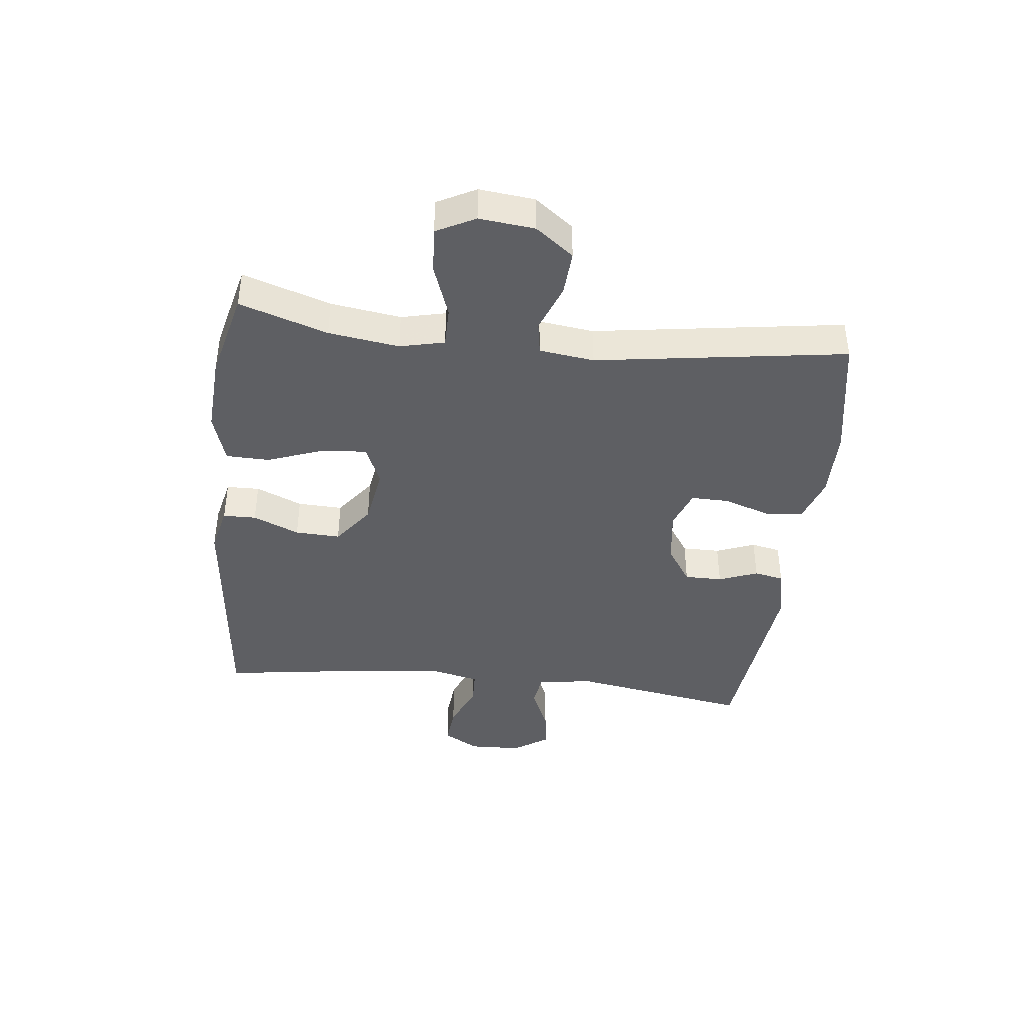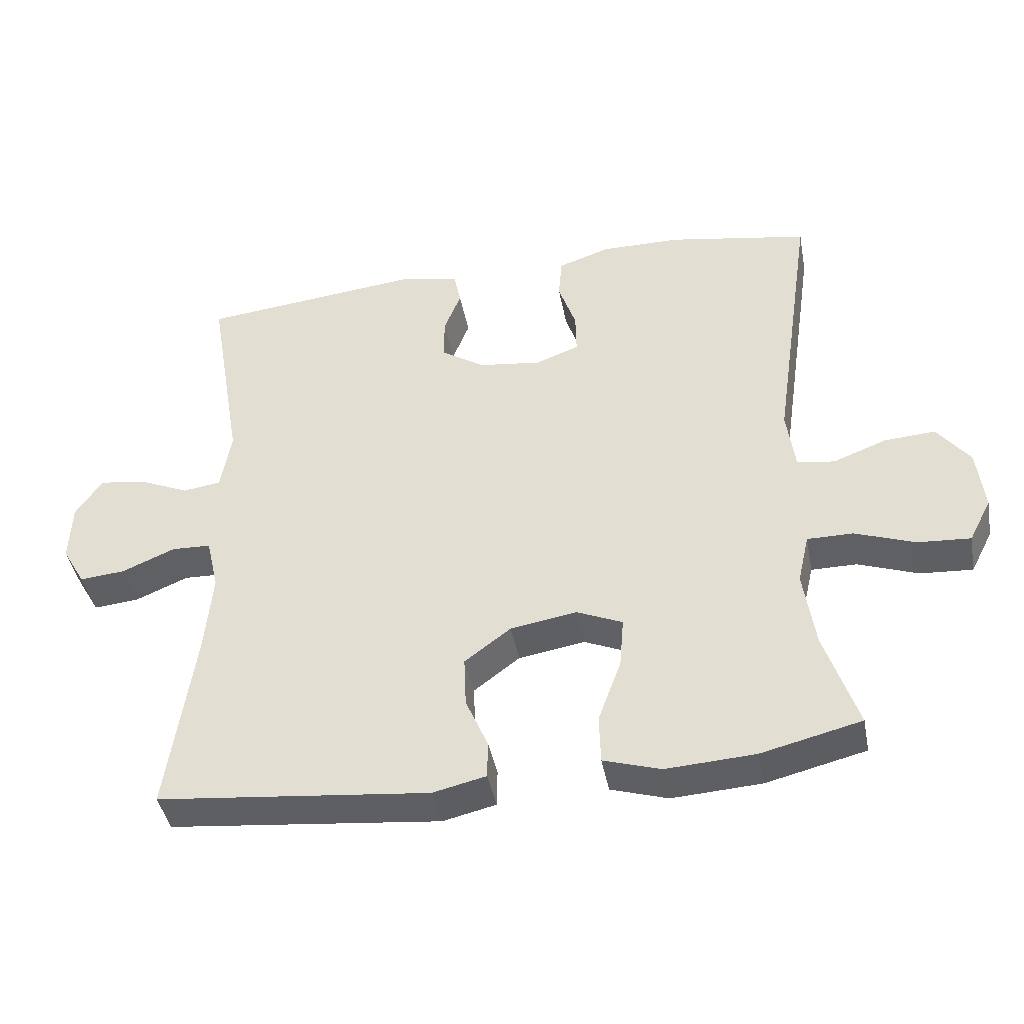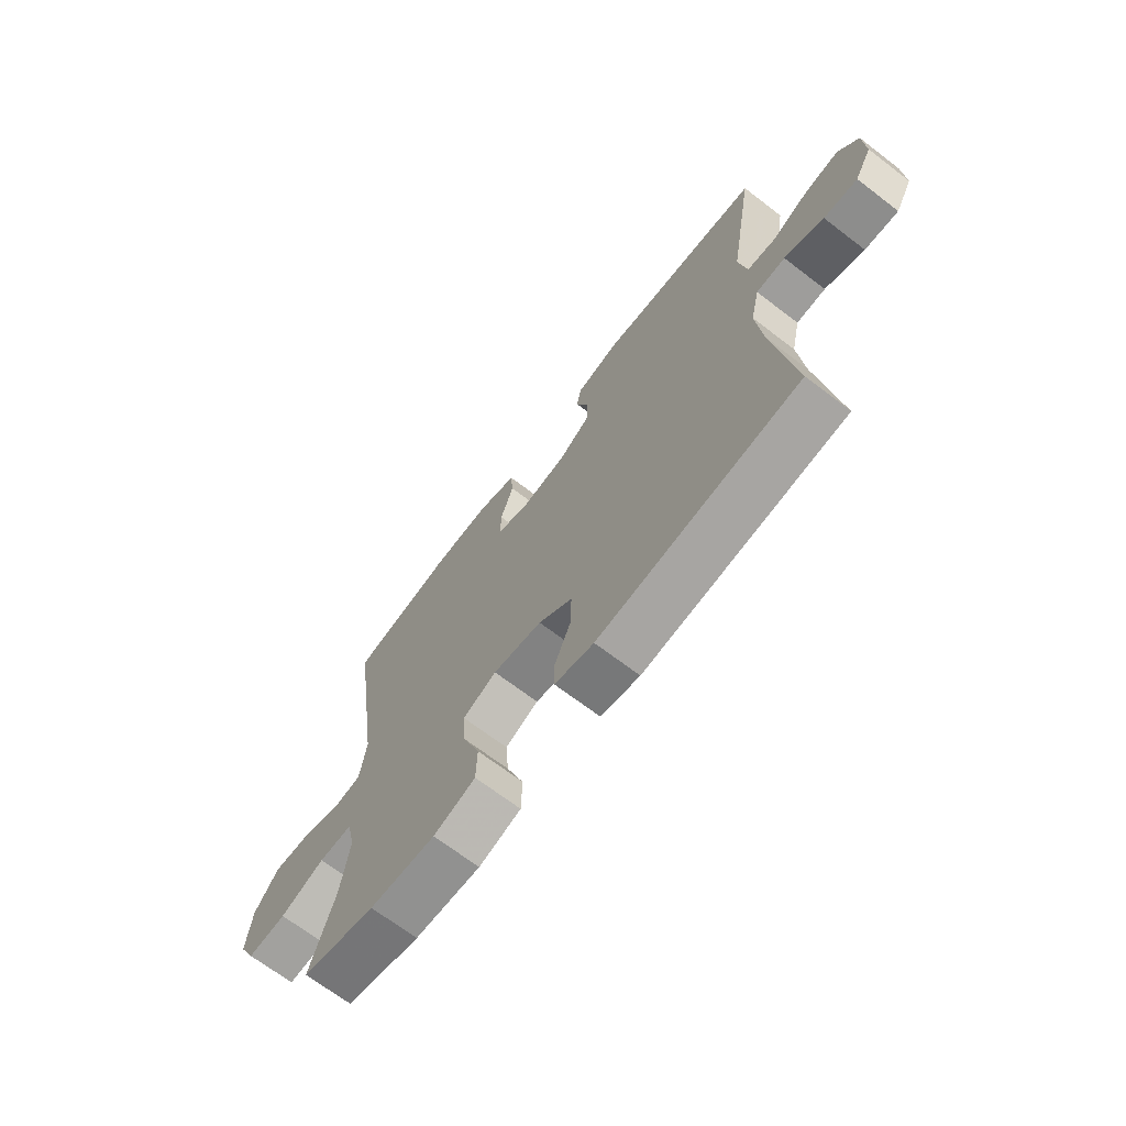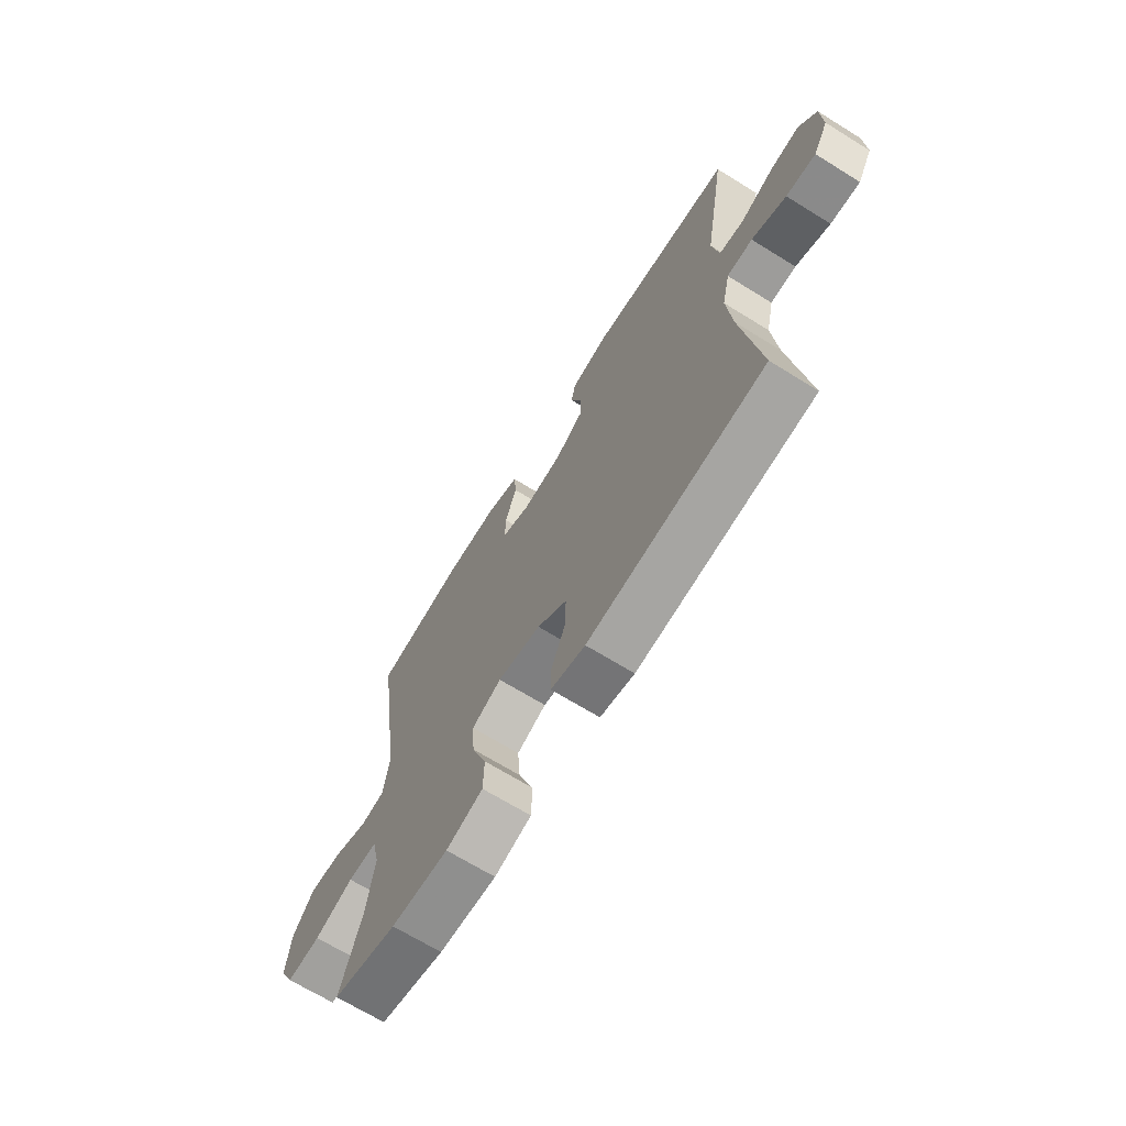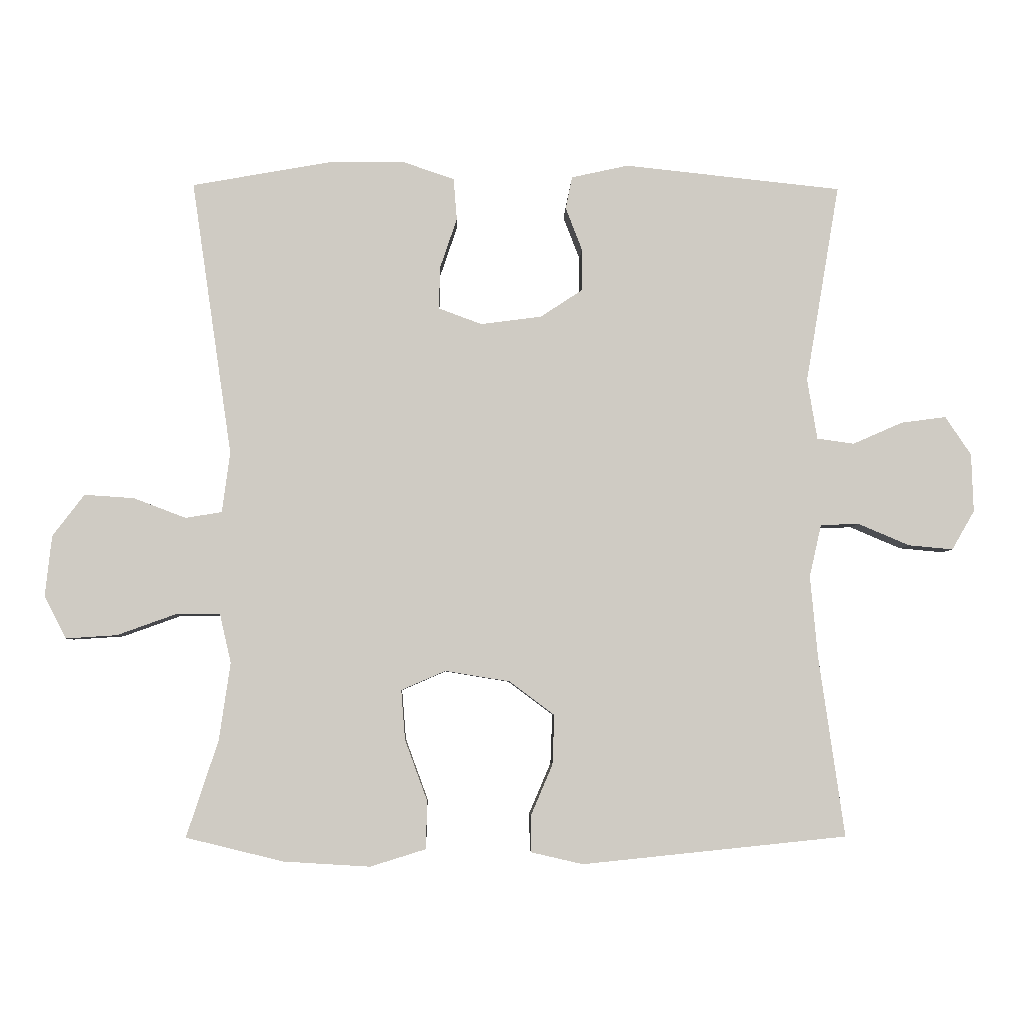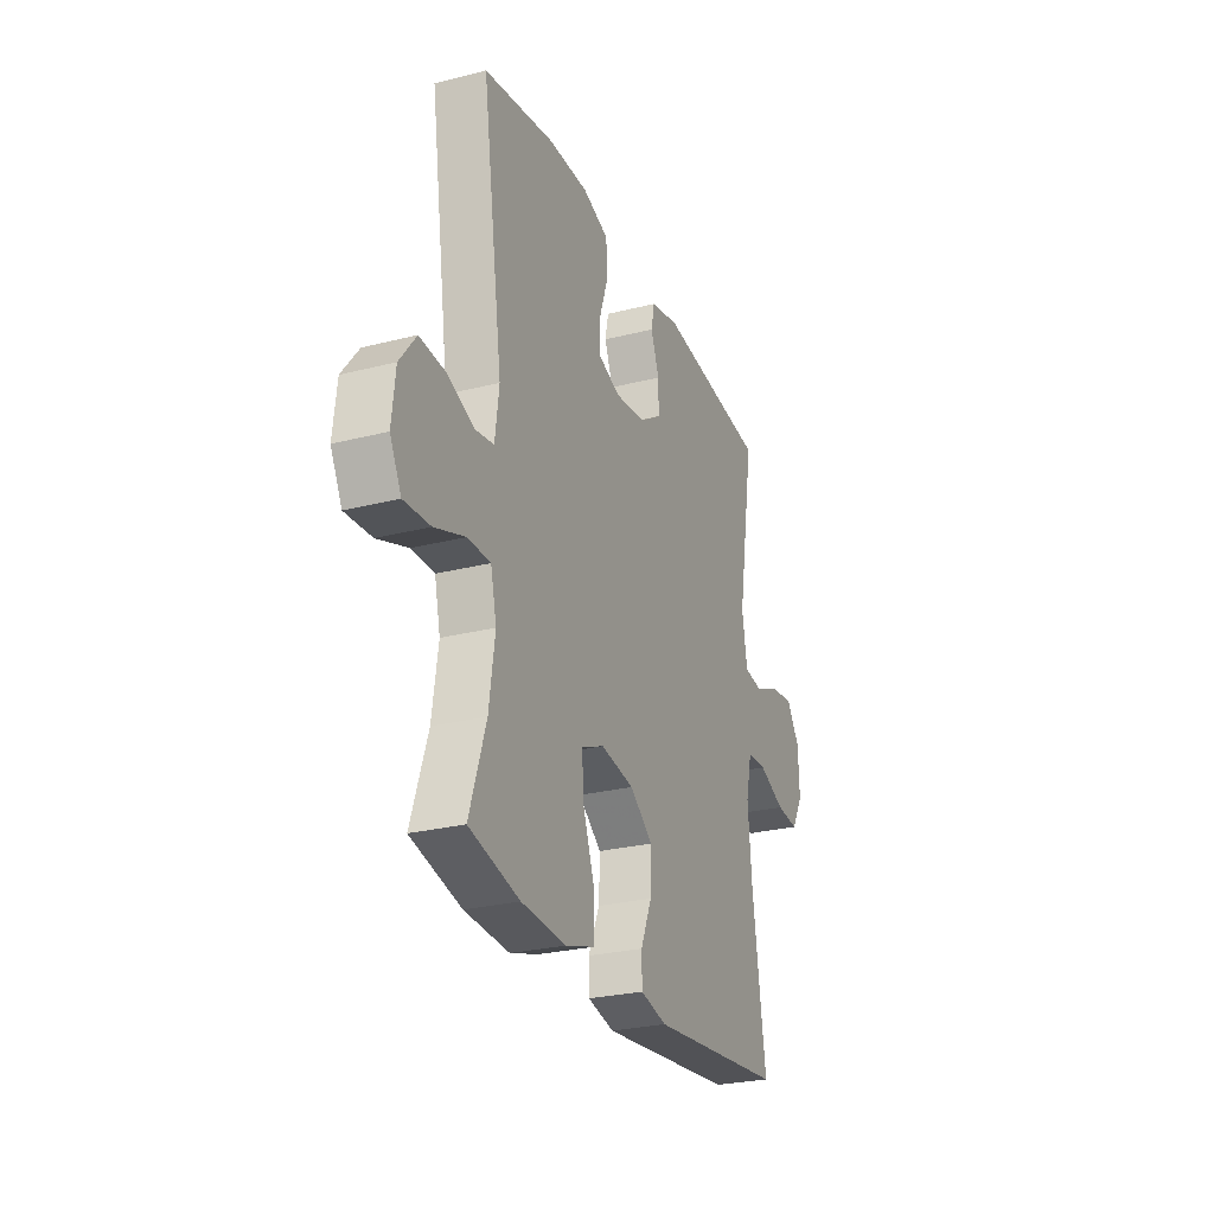
<metadata>
{"format":"obj","ext":"obj","renderer":"f3d","projection":"perspective","resolution":1024,"background":"white","views":[{"elev":-41.2,"azim":-96.4,"up":"+Y"},{"elev":-42.3,"azim":-169.3,"up":"+Z"},{"elev":-68.9,"azim":52.6,"up":"+Z"},{"elev":-68.3,"azim":58.2,"up":"+Z"},{"elev":-4.7,"azim":-1.6,"up":"+Z"},{"elev":-26.8,"azim":-68.4,"up":"+Z"}]}
</metadata>
<code>
v 0.5 0.07 0.5
v 0.449 0.07 0.2
v 0.464 0.07 0.109
v 0.52 0.07 0.101
v 0.595 0.07 0.134
v 0.663 0.07 0.143
v 0.702 0.07 0.085
v 0.705 0.07 -0.003
v 0.671 0.07 -0.062
v 0.604 0.07 -0.056
v 0.526 0.07 -0.023
v 0.468 0.07 -0.025
v 0.45 0.07 -0.104
v 0.461 0.07 -0.226
v 0.5 0.07 -0.5
v 0.1 0.07 -0.541
v 0.022 0.07 -0.523
v 0.021 0.07 -0.468
v 0.054 0.07 -0.391
v 0.057 0.07 -0.316
v -0.011 0.07 -0.265
v -0.109 0.07 -0.249
v -0.176 0.07 -0.278
v -0.17 0.07 -0.353
v -0.136 0.07 -0.446
v -0.138 0.07 -0.518
v -0.222 0.07 -0.544
v -0.353 0.07 -0.536
v -0.5 0.07 -0.5
v -0.452 0.07 -0.354
v -0.435 0.07 -0.237
v -0.452 0.07 -0.163
v -0.519 0.07 -0.163
v -0.608 0.07 -0.195
v -0.685 0.07 -0.2
v -0.718 0.07 -0.136
v -0.708 0.07 -0.044
v -0.66 0.07 0.019
v -0.585 0.07 0.014
v -0.506 0.07 -0.016
v -0.451 0.07 -0.007
v -0.439 0.07 0.084
v -0.5 0.07 0.5
v -0.292 0.07 0.537
v -0.175 0.07 0.538
v -0.098 0.07 0.512
v -0.093 0.07 0.449
v -0.119 0.07 0.372
v -0.12 0.07 0.309
v -0.055 0.07 0.285
v 0.037 0.07 0.297
v 0.101 0.07 0.339
v 0.101 0.07 0.402
v 0.076 0.07 0.467
v 0.086 0.07 0.516
v 0.172 0.07 0.535
v 0.5 0 0.5
v 0.449 0 0.2
v 0.464 0 0.109
v 0.52 0 0.101
v 0.595 0 0.134
v 0.663 0 0.143
v 0.702 0 0.085
v 0.705 0 -0.003
v 0.671 0 -0.062
v 0.604 0 -0.056
v 0.526 0 -0.023
v 0.468 0 -0.025
v 0.45 0 -0.104
v 0.461 0 -0.226
v 0.5 0 -0.5
v 0.1 0 -0.541
v 0.022 0 -0.523
v 0.021 0 -0.468
v 0.054 0 -0.391
v 0.057 0 -0.316
v -0.011 0 -0.265
v -0.109 0 -0.249
v -0.176 0 -0.278
v -0.17 0 -0.353
v -0.136 0 -0.446
v -0.138 0 -0.518
v -0.222 0 -0.544
v -0.353 0 -0.536
v -0.5 0 -0.5
v -0.452 0 -0.354
v -0.435 0 -0.237
v -0.452 0 -0.163
v -0.519 0 -0.163
v -0.608 0 -0.195
v -0.685 0 -0.2
v -0.718 0 -0.136
v -0.708 0 -0.044
v -0.66 0 0.019
v -0.585 0 0.014
v -0.506 0 -0.016
v -0.451 0 -0.007
v -0.439 0 0.084
v -0.5 0 0.5
v -0.292 0 0.537
v -0.175 0 0.538
v -0.098 0 0.512
v -0.093 0 0.449
v -0.119 0 0.372
v -0.12 0 0.309
v -0.055 0 0.285
v 0.037 0 0.297
v 0.101 0 0.339
v 0.101 0 0.402
v 0.076 0 0.467
v 0.086 0 0.516
v 0.172 0 0.535
f 53 54 55 56
f 52 53 56 1
f 51 52 1 2
f 50 51 2 3
f 45 46 47 48
f 45 48 49
f 42 43 44 45
f 41 42 45 49
f 37 38 39 40
f 35 36 37 40
f 33 34 35 40
f 32 33 40 41
f 31 32 41 49
f 27 28 29 30
f 24 25 26 27
f 23 24 27 30
f 22 23 30 31
f 16 17 18 19
f 14 15 16 19
f 13 14 19 20
f 12 13 20 21
f 8 9 10 11
f 8 11 12
f 7 8 12
f 4 5 6 7
f 4 7 12
f 3 4 12 21
f 22 31 49 50
f 3 21 22 50
f 112 111 110 109
f 57 112 109 108
f 58 57 108 107
f 59 58 107 106
f 104 103 102 101
f 105 104 101
f 101 100 99 98
f 105 101 98 97
f 96 95 94 93
f 96 93 92 91
f 96 91 90 89
f 97 96 89 88
f 105 97 88 87
f 86 85 84 83
f 83 82 81 80
f 86 83 80 79
f 87 86 79 78
f 75 74 73 72
f 75 72 71 70
f 76 75 70 69
f 77 76 69 68
f 67 66 65 64
f 68 67 64
f 68 64 63
f 63 62 61 60
f 68 63 60
f 77 68 60 59
f 106 105 87 78
f 106 78 77 59
f 1 57 58 2
f 2 58 59 3
f 3 59 60 4
f 4 60 61 5
f 5 61 62 6
f 6 62 63 7
f 7 63 64 8
f 8 64 65 9
f 9 65 66 10
f 10 66 67 11
f 11 67 68 12
f 12 68 69 13
f 13 69 70 14
f 14 70 71 15
f 15 71 72 16
f 16 72 73 17
f 17 73 74 18
f 18 74 75 19
f 19 75 76 20
f 20 76 77 21
f 21 77 78 22
f 22 78 79 23
f 23 79 80 24
f 24 80 81 25
f 25 81 82 26
f 26 82 83 27
f 27 83 84 28
f 28 84 85 29
f 29 85 86 30
f 30 86 87 31
f 31 87 88 32
f 32 88 89 33
f 33 89 90 34
f 34 90 91 35
f 35 91 92 36
f 36 92 93 37
f 37 93 94 38
f 38 94 95 39
f 39 95 96 40
f 40 96 97 41
f 41 97 98 42
f 42 98 99 43
f 43 99 100 44
f 44 100 101 45
f 45 101 102 46
f 46 102 103 47
f 47 103 104 48
f 48 104 105 49
f 49 105 106 50
f 50 106 107 51
f 51 107 108 52
f 52 108 109 53
f 53 109 110 54
f 54 110 111 55
f 55 111 112 56
f 56 112 57 1

</code>
